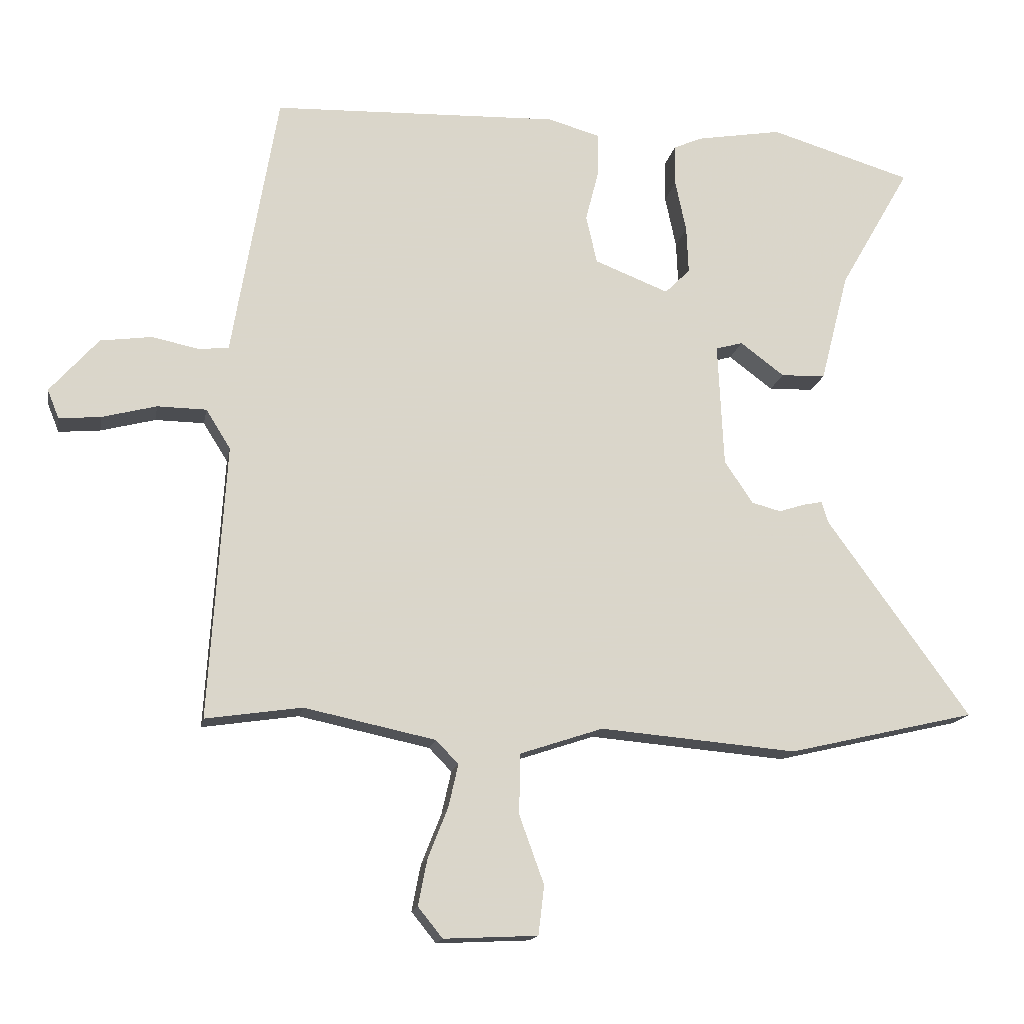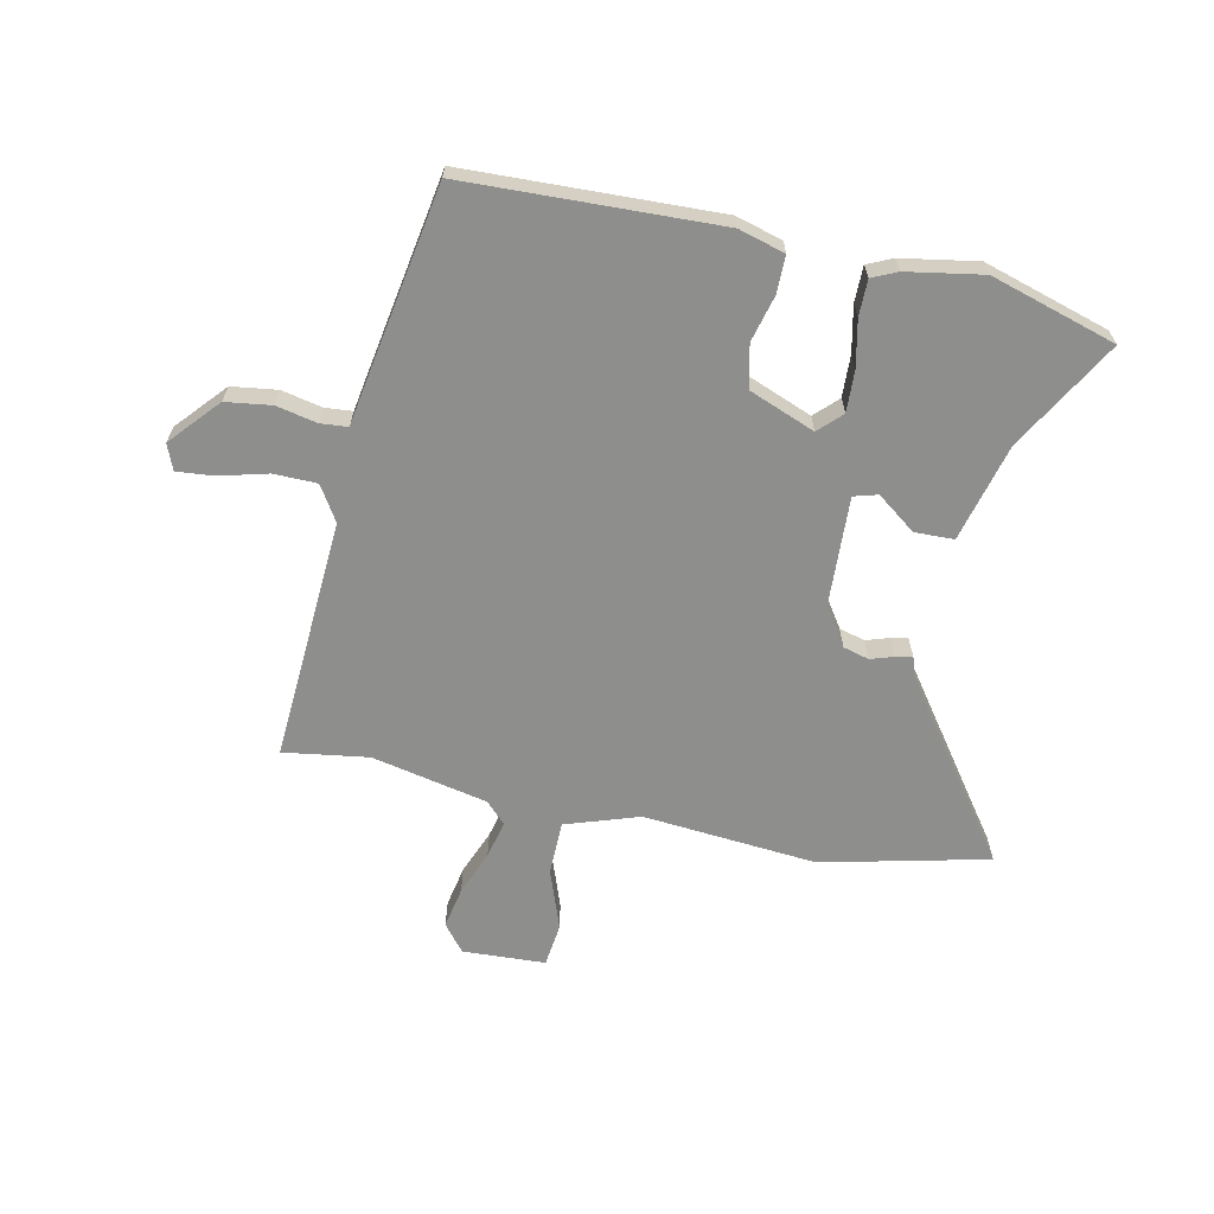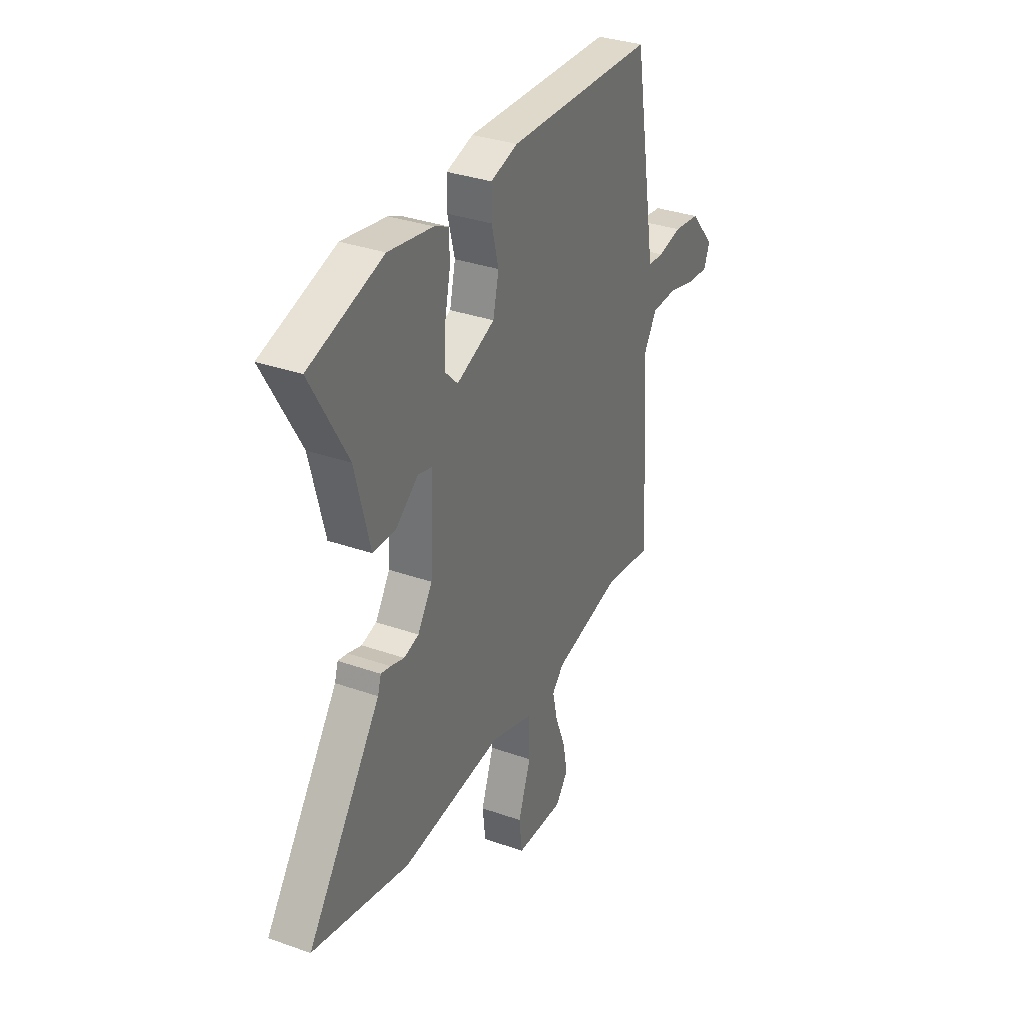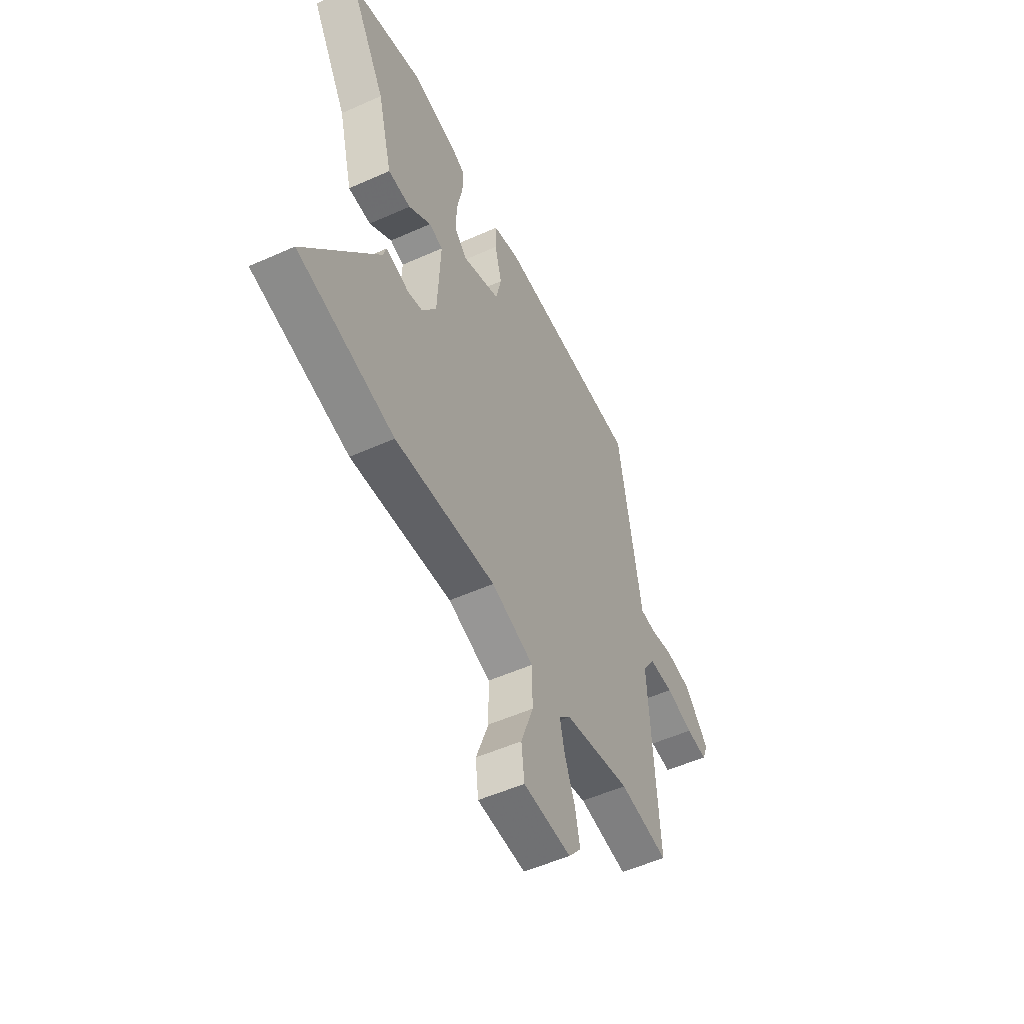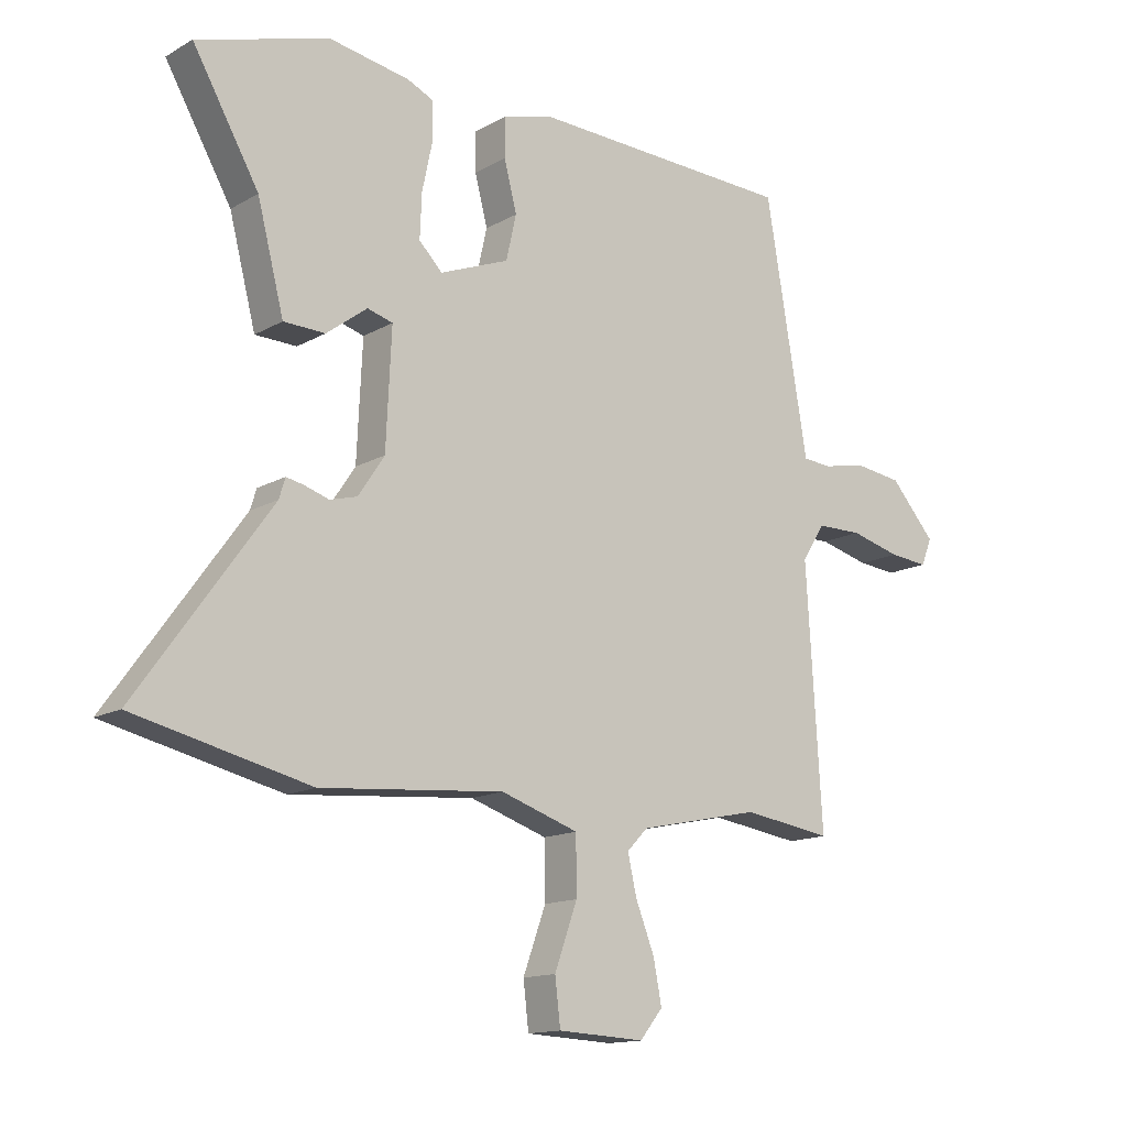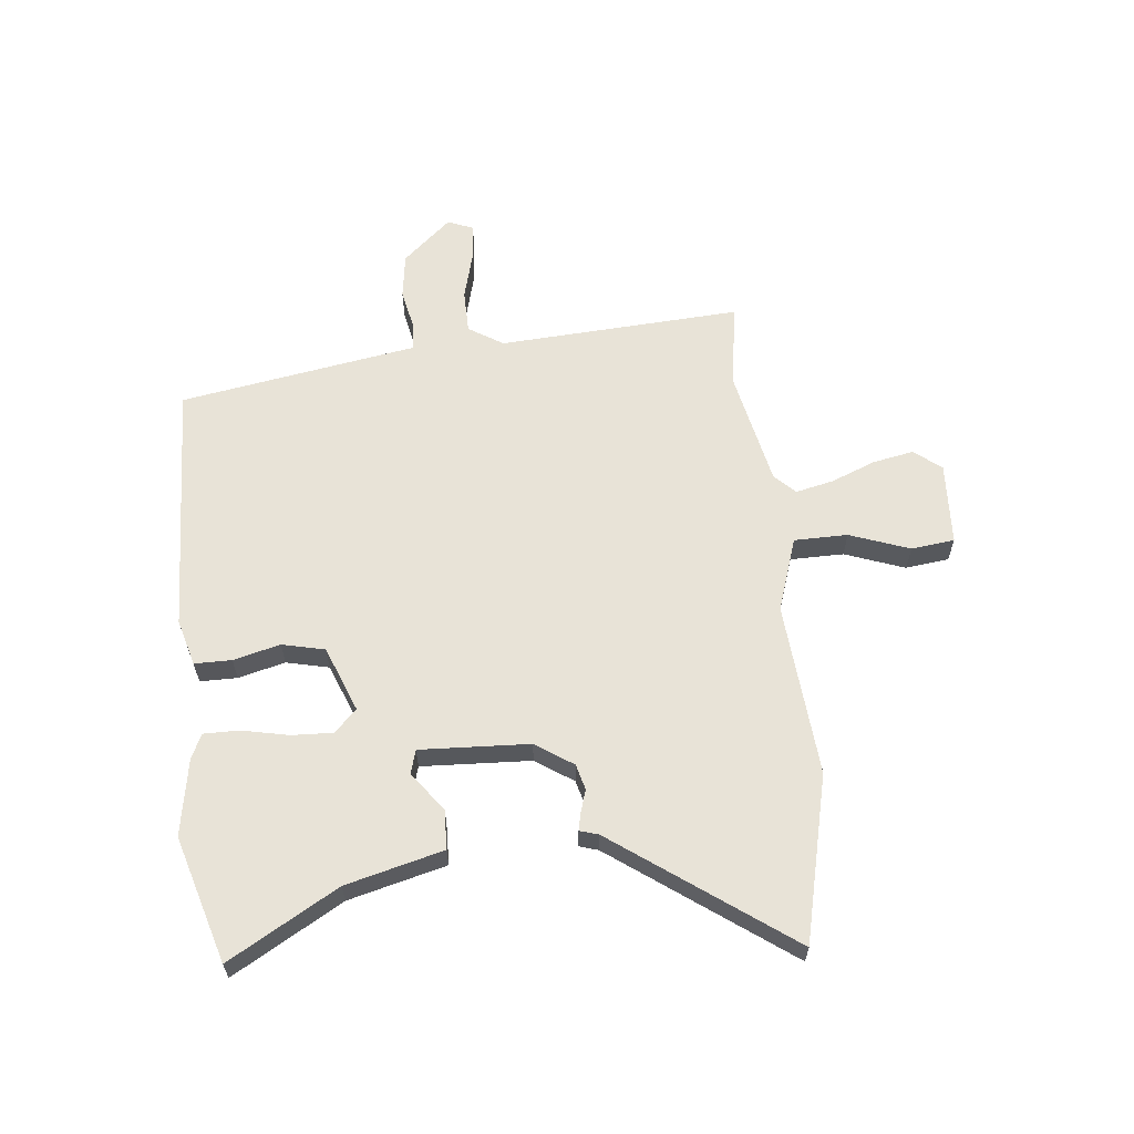
<metadata>
{"format":"obj","ext":"obj","renderer":"f3d","projection":"perspective","resolution":1024,"background":"white","views":[{"elev":-15.7,"azim":-10.2,"up":"+Z"},{"elev":-64.9,"azim":-12.0,"up":"+Y"},{"elev":33.4,"azim":115.8,"up":"+Z"},{"elev":-52.7,"azim":115.7,"up":"+Z"},{"elev":-14.1,"azim":141.0,"up":"+Z"},{"elev":61.9,"azim":84.2,"up":"+Y"}]}
</metadata>
<code>
v -0.426 0.07 0.503
v 0.018 0.07 0.519
v 0.099 0.07 0.496
v 0.099 0.07 0.431
v 0.078 0.07 0.349
v 0.095 0.07 0.274
v 0.21 0.07 0.229
v 0.249 0.07 0.268
v 0.246 0.07 0.341
v 0.229 0.07 0.422
v 0.229 0.07 0.485
v 0.273 0.07 0.505
v 0.406 0.07 0.528
v 0.626 0.07 0.462
v 0.516 0.07 0.27
v 0.472 0.07 0.099
v 0.403 0.07 0.097
v 0.335 0.07 0.148
v 0.293 0.07 0.136
v 0.302 0.07 -0.056
v 0.346 0.07 -0.122
v 0.391 0.07 -0.134
v 0.432 0.07 -0.121
v 0.461 0.07 -0.115
v 0.471 0.07 -0.148
v 0.692 0.07 -0.455
v 0.401 0.07 -0.523
v 0.096 0.07 -0.497
v -0.033 0.07 -0.54
v -0.034 0.07 -0.634
v 0.004 0.07 -0.739
v -0.005 0.07 -0.815
v -0.15 0.07 -0.822
v -0.188 0.07 -0.775
v -0.174 0.07 -0.703
v -0.143 0.07 -0.625
v -0.128 0.07 -0.559
v -0.163 0.07 -0.523
v -0.366 0.07 -0.48
v -0.515 0.07 -0.502
v -0.489 0.07 -0.077
v -0.527 0.07 -0.016
v -0.603 0.07 -0.015
v -0.687 0.07 -0.037
v -0.752 0.07 -0.043
v -0.77 0.07 0.002
v -0.695 0.07 0.087
v -0.615 0.07 0.098
v -0.544 0.07 0.083
v -0.496 0.07 0.087
v -0.484 0.07 0.16
v -0.426 0 0.503
v 0.018 0 0.519
v 0.099 0 0.496
v 0.099 0 0.431
v 0.078 0 0.349
v 0.095 0 0.274
v 0.21 0 0.229
v 0.249 0 0.268
v 0.246 0 0.341
v 0.229 0 0.422
v 0.229 0 0.485
v 0.273 0 0.505
v 0.406 0 0.528
v 0.626 0 0.462
v 0.516 0 0.27
v 0.472 0 0.099
v 0.403 0 0.097
v 0.335 0 0.148
v 0.293 0 0.136
v 0.302 0 -0.056
v 0.346 0 -0.122
v 0.391 0 -0.134
v 0.432 0 -0.121
v 0.461 0 -0.115
v 0.471 0 -0.148
v 0.692 0 -0.455
v 0.401 0 -0.523
v 0.096 0 -0.497
v -0.033 0 -0.54
v -0.034 0 -0.634
v 0.004 0 -0.739
v -0.005 0 -0.815
v -0.15 0 -0.822
v -0.188 0 -0.775
v -0.174 0 -0.703
v -0.143 0 -0.625
v -0.128 0 -0.559
v -0.163 0 -0.523
v -0.366 0 -0.48
v -0.515 0 -0.502
v -0.489 0 -0.077
v -0.527 0 -0.016
v -0.603 0 -0.015
v -0.687 0 -0.037
v -0.752 0 -0.043
v -0.77 0 0.002
v -0.695 0 0.087
v -0.615 0 0.098
v -0.544 0 0.083
v -0.496 0 0.087
v -0.484 0 0.16
f 50 51 1 2
f 46 47 48 49
f 46 49 50
f 43 44 45 46
f 42 43 46 50
f 41 42 50 2
f 39 40 41 2
f 33 34 35 36
f 33 36 37
f 30 31 32 33
f 29 30 33 37
f 28 29 37 38
f 25 26 27 28
f 22 23 24 25
f 22 25 28 38
f 15 16 17 18
f 15 18 19
f 14 15 19
f 13 14 19
f 12 13 19
f 9 10 11 12
f 8 9 12 19
f 7 8 19 20
f 2 3 4 5
f 2 5 6
f 39 2 6
f 21 22 38 39
f 20 21 39
f 6 7 20 39
f 53 52 102 101
f 100 99 98 97
f 101 100 97
f 97 96 95 94
f 101 97 94 93
f 53 101 93 92
f 53 92 91 90
f 87 86 85 84
f 88 87 84
f 84 83 82 81
f 88 84 81 80
f 89 88 80 79
f 79 78 77 76
f 76 75 74 73
f 89 79 76 73
f 69 68 67 66
f 70 69 66
f 70 66 65
f 70 65 64
f 70 64 63
f 63 62 61 60
f 70 63 60 59
f 71 70 59 58
f 56 55 54 53
f 57 56 53
f 57 53 90
f 90 89 73 72
f 90 72 71
f 90 71 58 57
f 1 52 53 2
f 2 53 54 3
f 3 54 55 4
f 4 55 56 5
f 5 56 57 6
f 6 57 58 7
f 7 58 59 8
f 8 59 60 9
f 9 60 61 10
f 10 61 62 11
f 11 62 63 12
f 12 63 64 13
f 13 64 65 14
f 14 65 66 15
f 15 66 67 16
f 16 67 68 17
f 17 68 69 18
f 18 69 70 19
f 19 70 71 20
f 20 71 72 21
f 21 72 73 22
f 22 73 74 23
f 23 74 75 24
f 24 75 76 25
f 25 76 77 26
f 26 77 78 27
f 27 78 79 28
f 28 79 80 29
f 29 80 81 30
f 30 81 82 31
f 31 82 83 32
f 32 83 84 33
f 33 84 85 34
f 34 85 86 35
f 35 86 87 36
f 36 87 88 37
f 37 88 89 38
f 38 89 90 39
f 39 90 91 40
f 40 91 92 41
f 41 92 93 42
f 42 93 94 43
f 43 94 95 44
f 44 95 96 45
f 45 96 97 46
f 46 97 98 47
f 47 98 99 48
f 48 99 100 49
f 49 100 101 50
f 50 101 102 51
f 51 102 52 1

</code>
